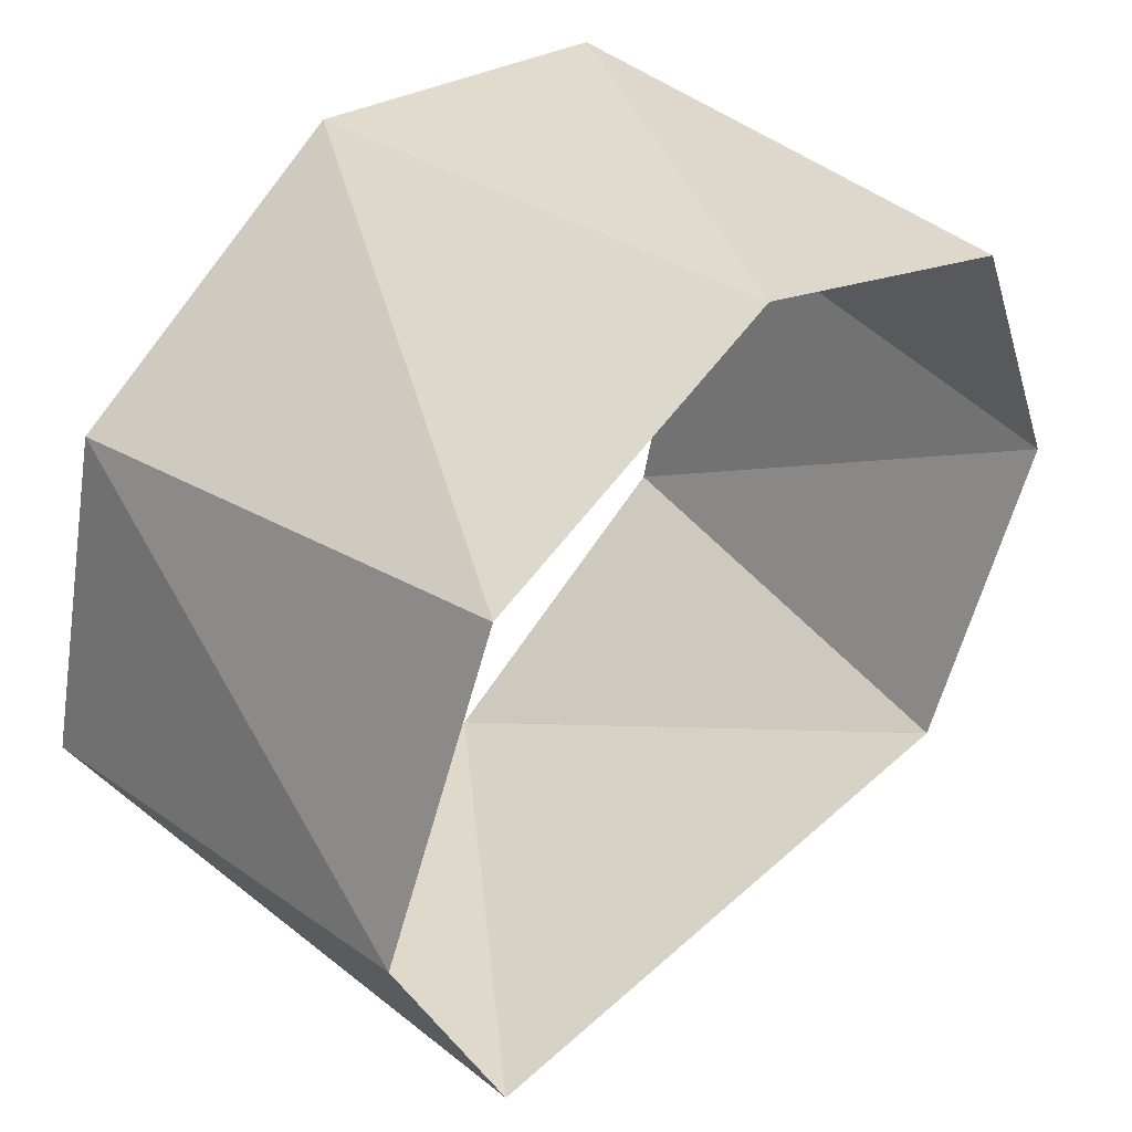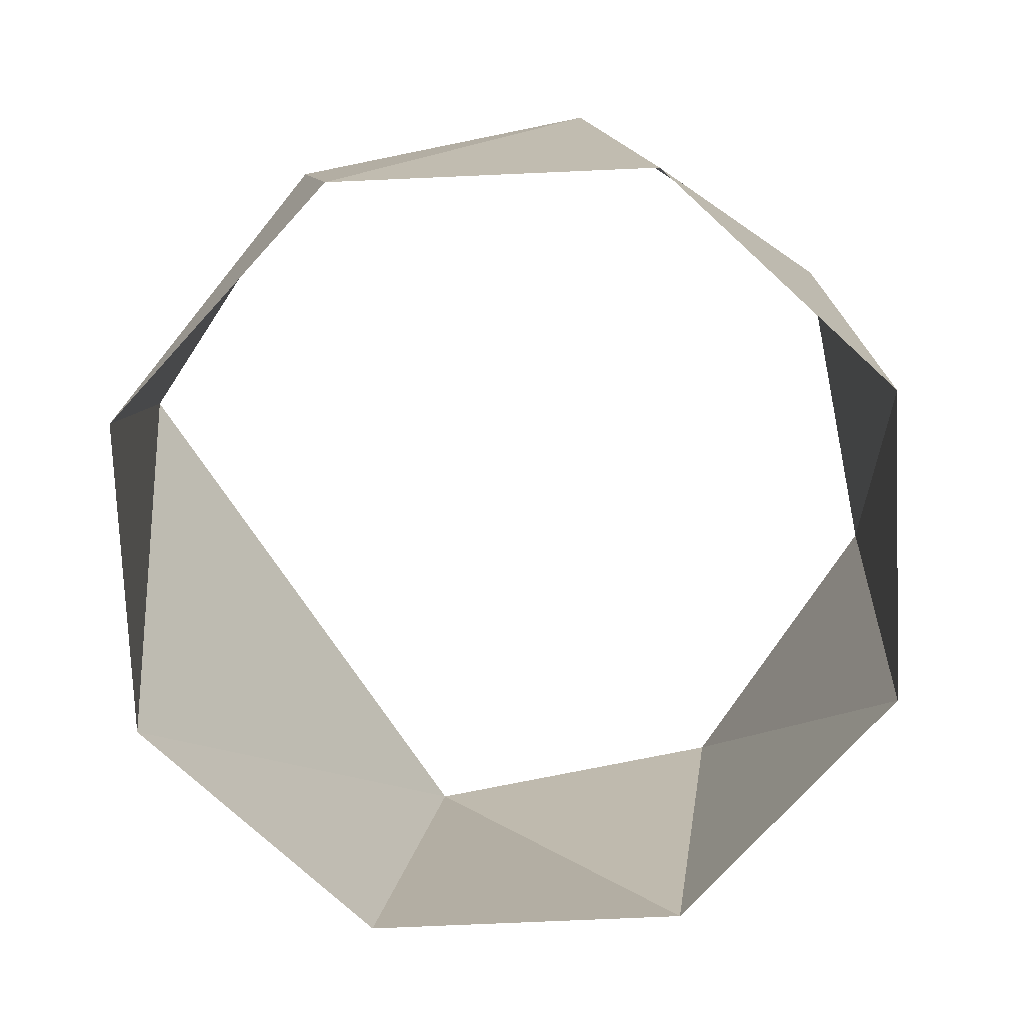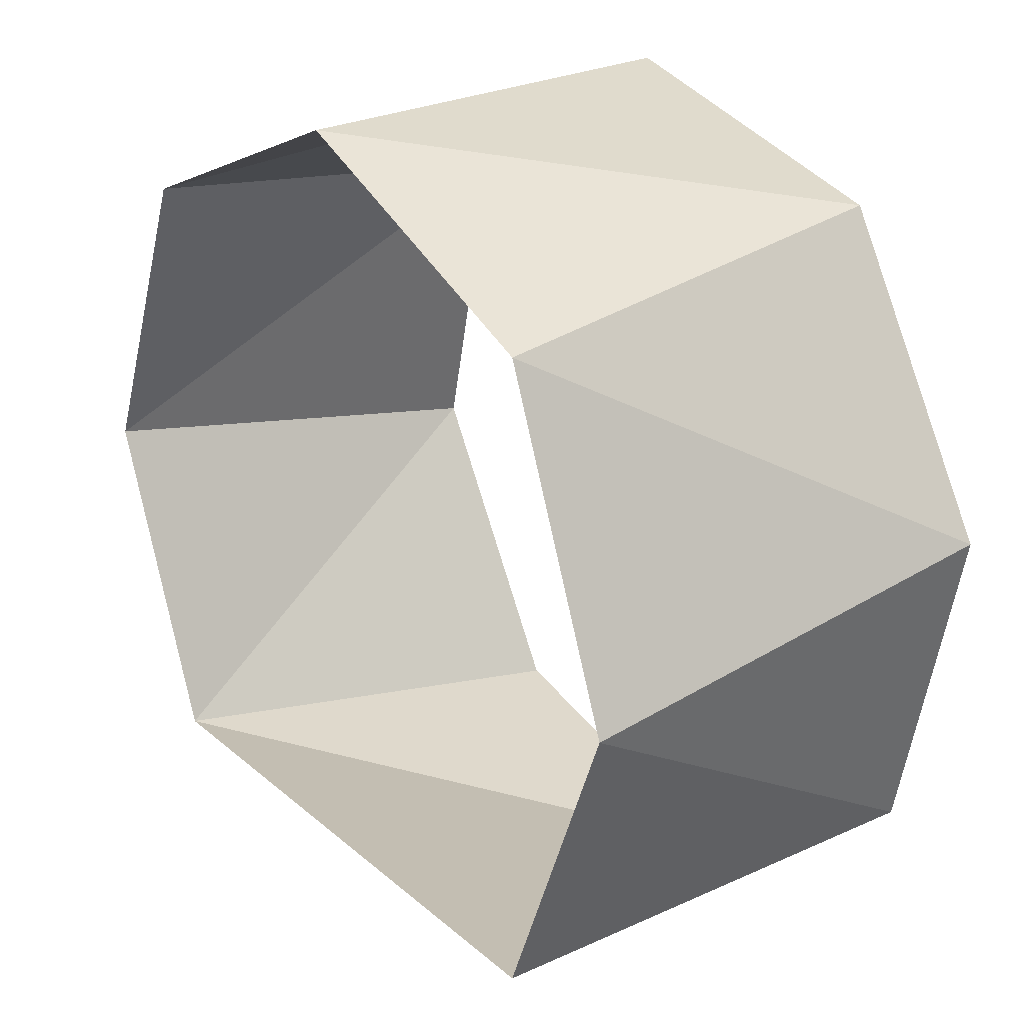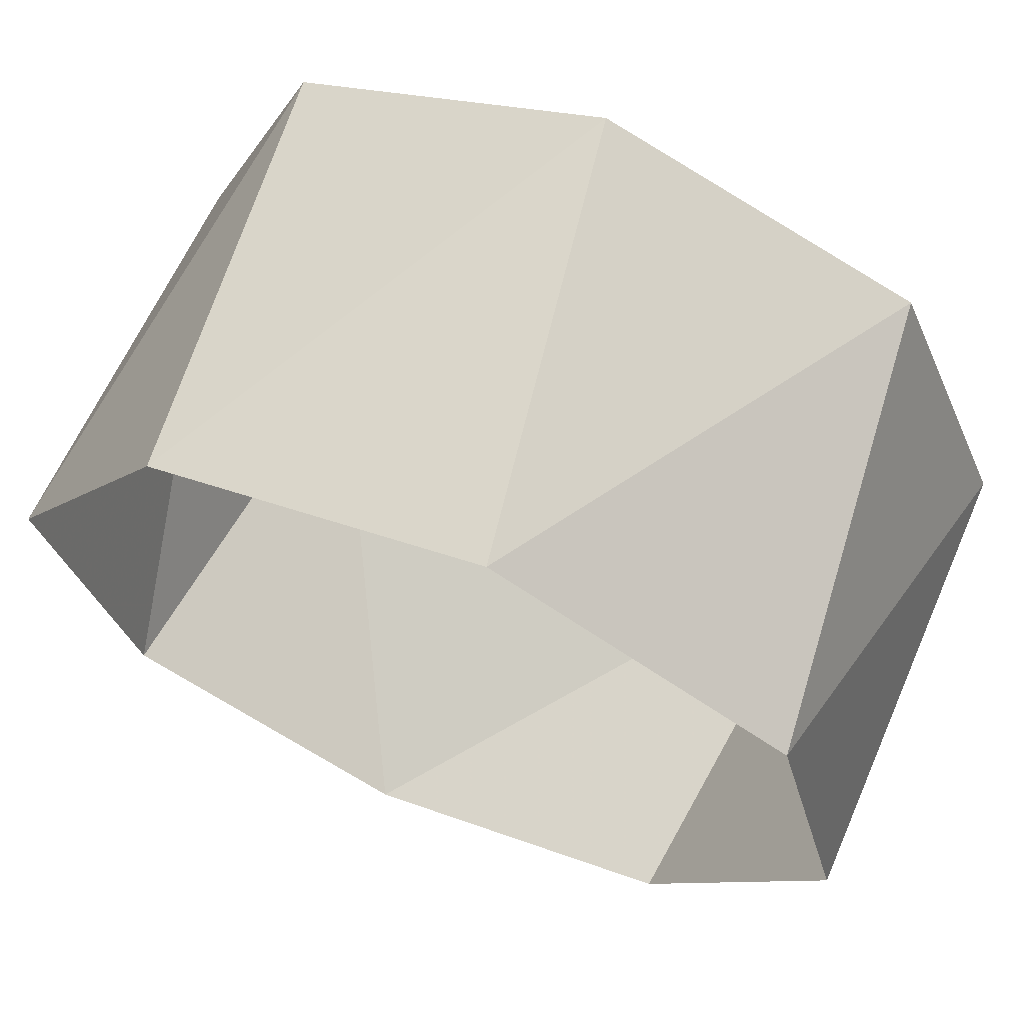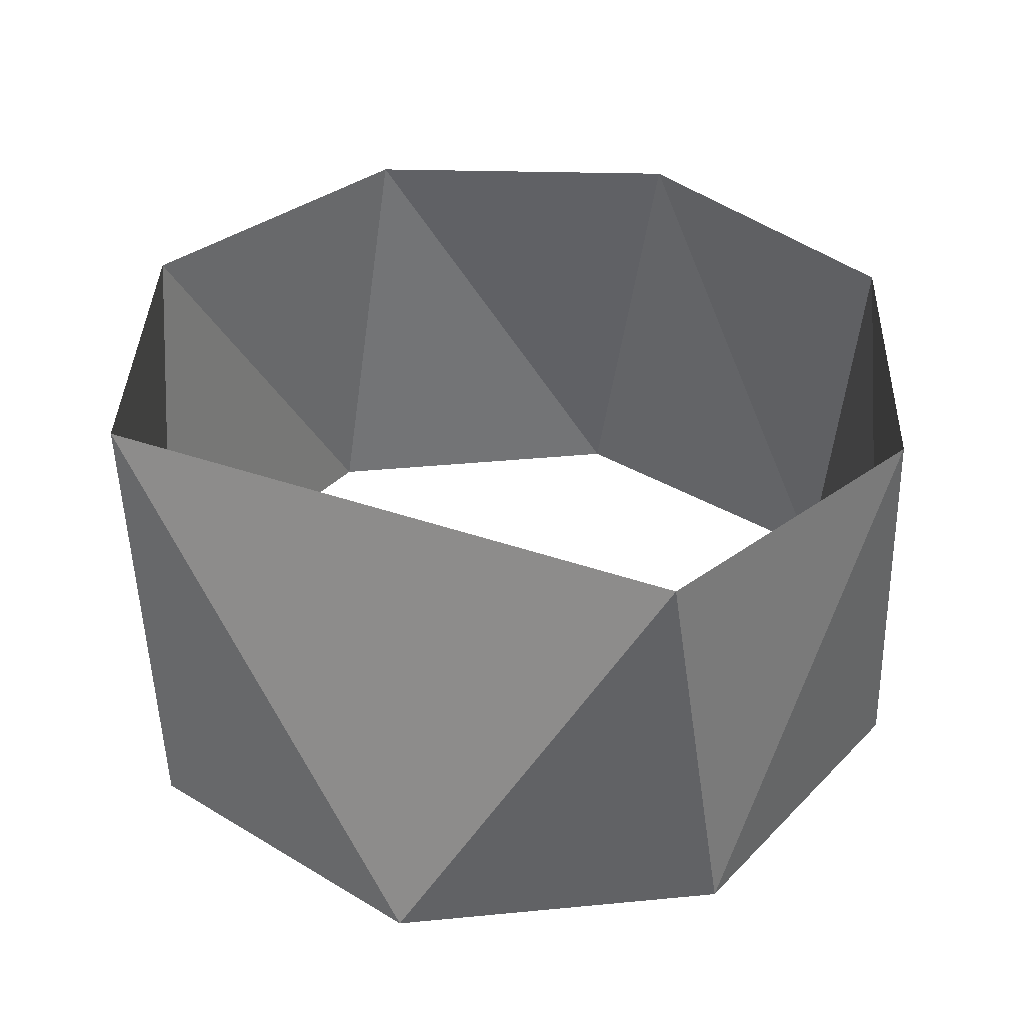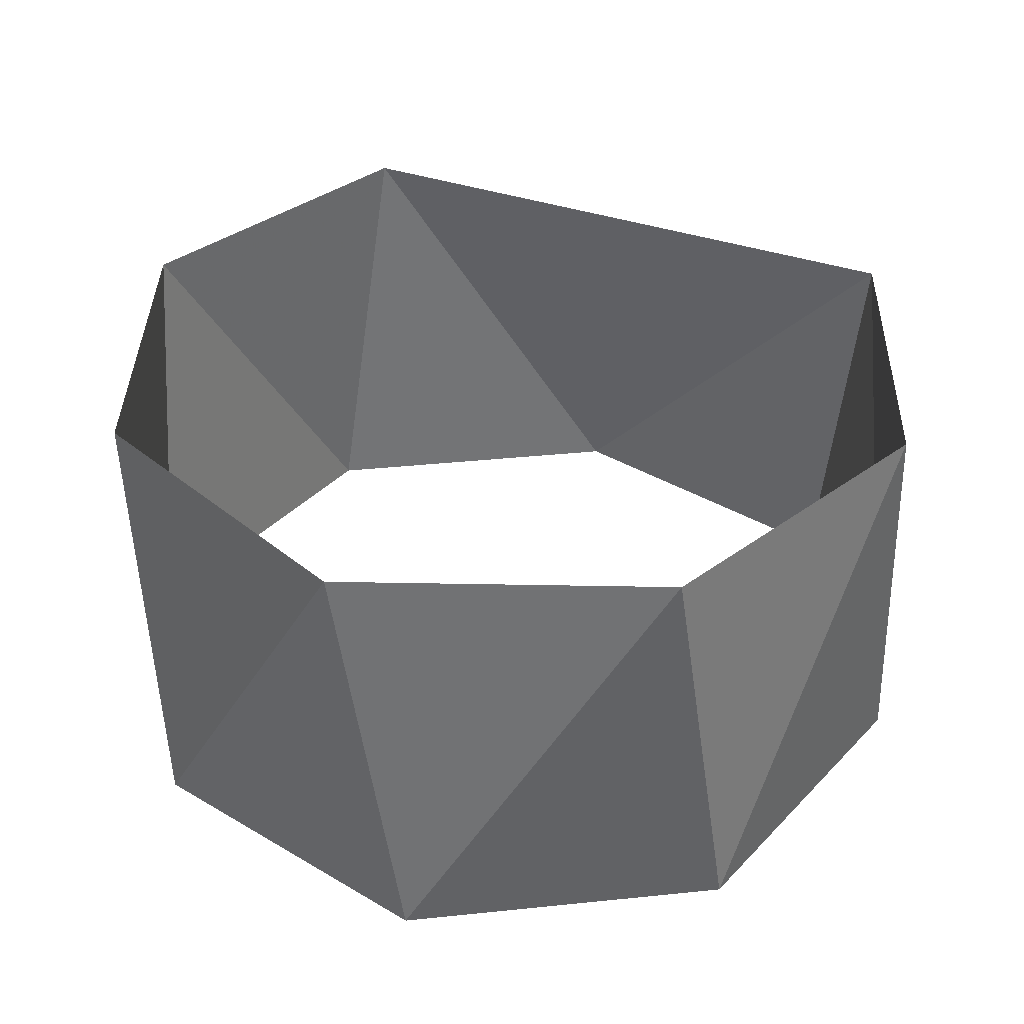
<metadata>
{"format":"obj","ext":"obj","renderer":"f3d","projection":"perspective","resolution":1024,"background":"white","views":[{"elev":44.3,"azim":-46.4,"up":"+Y"},{"elev":-75.9,"azim":124.0,"up":"+Z"},{"elev":23.6,"azim":54.7,"up":"+Y"},{"elev":67.4,"azim":-157.3,"up":"+Y"},{"elev":37.1,"azim":24.4,"up":"+Z"},{"elev":37.1,"azim":-156.1,"up":"+Z"}]}
</metadata>
<code>
v 0.809 -0.5878 49
v 0.9877 0.1564 49
v 0.5878 0.809 49
v -0.1564 0.9877 49
v -0.809 0.5878 49
v -0.9877 -0.1564 49
v -0.5878 -0.809 49
v 0.1564 -0.9877 49
v 0.7071 -0.7071 50
v 1 -1.225e-15 50
v 1 -1.225e-15 50
v 0.7071 0.7071 50
v -4.905e-16 1 50
v -0.7071 0.7071 50
v -1 4.9e-15 50
v -0.7071 -0.7071 50
f 8 16 7
f 7 16 6
f 16 6 15
f 6 15 5
f 15 5 14
f 5 14 4
f 14 4 13
f 4 13 3
f 13 3 12
f 3 12 2
f 12 2 11
f 11 2 10
f 2 10 1
f 10 1 9
f 1 9 8
f 9 8 16

</code>
